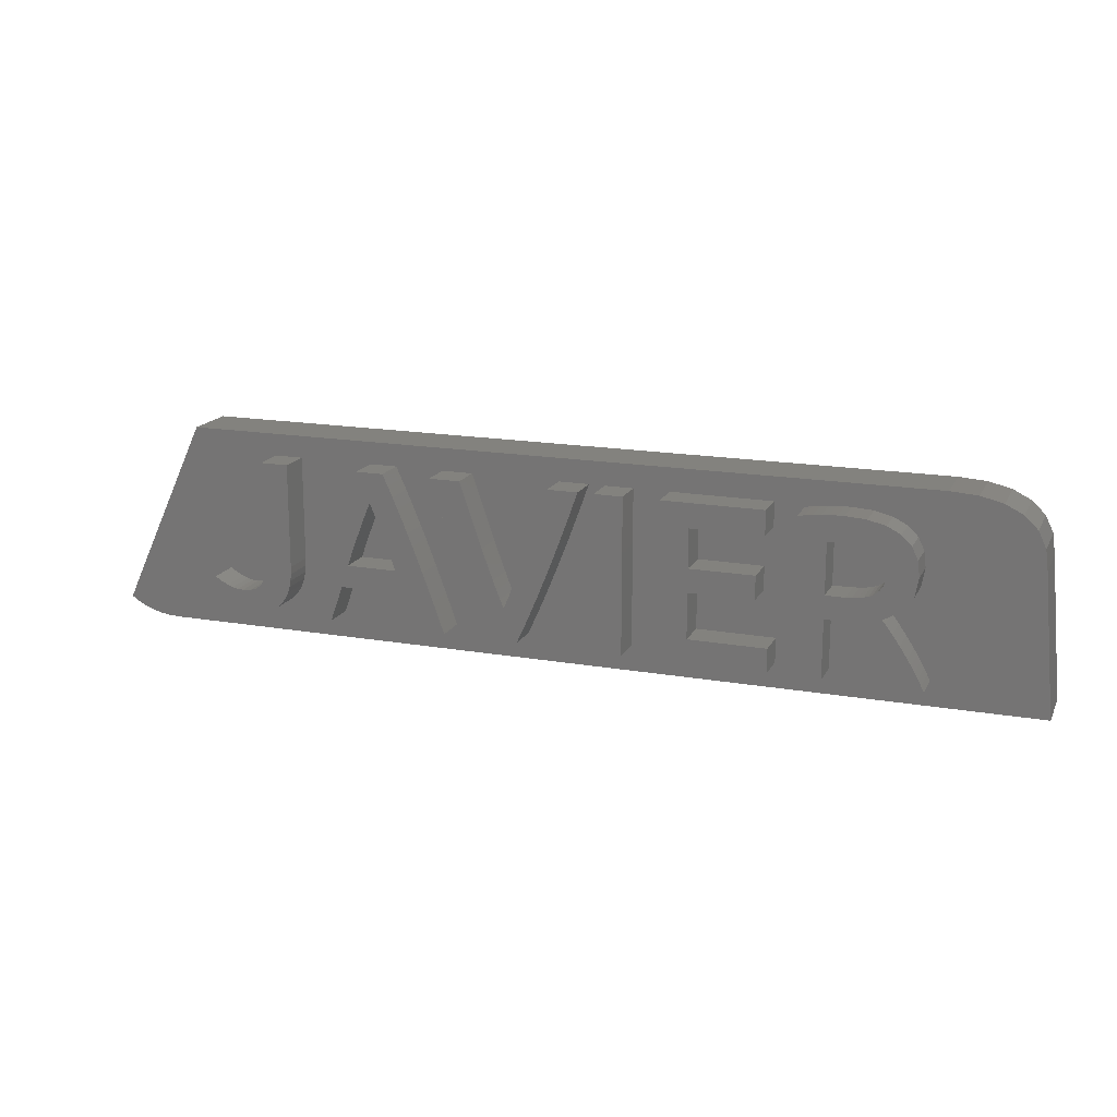
<metadata>
{"format":"stl","ext":"stl","renderer":"f3d","projection":"perspective","resolution":1024,"background":"white","views":[{"elev":16.9,"azim":20.0,"up":"+Y"}]}
</metadata>
<code>
# stl→obj: 460 verts, 916 faces
v 33.05 9.932 8
v 30.27 10.35 8
v 30.3 9.93 8
v 32.32 12.54 8
v 30.19 10.73 8
v 29.62 11.59 8
v 31.4 13.44 8
v 30.13 14.08 8
v 30.05 11.06 8
v 29.86 11.34 8
v 29.33 11.79 8
v 29 11.95 8
v 28.62 12.08 8
v 28.53 14.46 8
v 28.21 12.17 8
v 27.77 12.24 8
v 27.29 12.28 8
v 26.61 14.59 8
v 26.79 12.29 8
v 26.25 12.28 8
v 26.01 14.58 8
v 25.73 12.26 8
v 25.37 14.56 8
v 25.25 12.22 8
v 22.62 14.21 8
v 25.25 7.552 8
v 22.62 0 8
v 24.67 14.51 8
v 23.96 14.44 8
v 23.28 14.34 8
v 25.25 5.44 8
v 25.25 0 8
v 32.87 11.37 8
v 30.27 9.485 8
v 32.73 8.179 8
v 30.19 9.096 8
v 30.05 8.762 8
v 31.77 6.849 8
v 29.86 8.477 8
v 29.61 8.234 8
v 30.17 5.941 8
v 29.85 2.006 8
v 30.15 1.505 8
v 29.31 8.032 8
v 29.54 2.497 8
v 28.96 7.87 8
v 29.22 2.979 8
v 28.55 7.744 8
v 28.91 3.448 8
v 28.6 3.898 8
v 27.44 5.461 8
v 28.3 4.329 8
v 28.09 7.656 8
v 28 4.737 8
v 27.71 5.114 8
v 27.57 7.598 8
v 27.01 7.564 8
v 27.25 5.449 8
v 27.08 5.442 8
v 26.93 5.44 8
v 26.4 7.552 8
v 31.01 0 8
v 33.69 0.5434 8
v 33.4 1.094 8
v 33.09 1.651 8
v 30.74 0.4997 8
v 32.77 2.208 8
v 30.45 1.001 8
v 32.44 2.755 8
v 32.09 3.292 8
v 31.75 3.813 8
v 31.41 4.308 8
v 31.07 4.777 8
v 30.75 5.211 8
v 33.95 0 8
v 30.45 5.599 8
v -16.26 10.89 8
v -13.84 11.33 8
v -14.3 12.39 8
v -14.65 6.719 8
v -14.21 5.504 8
v -16.59 11.66 8
v -14.77 13.43 8
v -15.08 7.879 8
v -15.25 14.46 8
v -15.5 8.982 8
v -15.9 9.997 8
v -17.83 14.46 8
v -18.31 13.43 8
v -18.78 12.39 8
v -16.92 10.87 8
v -19.24 11.33 8
v -17.29 9.969 8
v -19.7 10.26 8
v -17.69 8.961 8
v -20.16 9.144 8
v -18.1 7.869 8
v -12.73 1.128 8
v -10.03 1.505 8
v -10.54 2.932 8
v -13.35 2.814 8
v -11.04 4.279 8
v -13.55 3.392 8
v -11.52 5.564 8
v -12 6.802 8
v -13.15 2.245 8
v -12.47 7.994 8
v -12.33 0 8
v -9.495 0 8
v -12.53 0.5663 8
v -12.93 9.144 8
v -13.39 10.26 8
v -18.97 5.504 8
v -19.65 3.392 8
v -20.62 7.994 8
v -18.53 6.717 8
v -21.09 6.802 8
v -21.56 5.564 8
v -22.04 4.279 8
v -19.85 2.813 8
v -22.54 2.932 8
v -20.05 2.24 8
v -20.45 1.114 8
v -23.05 1.505 8
v -20.85 0 8
v -23.58 0 8
v -27.45 4.943 8
v -24.83 4.754 8
v -24.83 14.46 8
v -24.85 4.06 8
v -27.52 3.966 8
v -24.93 3.399 8
v -25.06 2.77 8
v -27.72 3.201 8
v -25.25 2.183 8
v -25.51 1.647 8
v -28.06 2.65 8
v -27.45 14.46 8
v -25.86 1.162 8
v -26.28 0.7351 8
v -26.8 0.3731 8
v -28.54 2.28 8
v -27.4 0.07599 8
v -28.1 -0.144 8
v -29.19 2.058 8
v -28.92 -0.276 8
v -29.85 -0.32 8
v -29.99 1.984 8
v -30.73 -0.2764 8
v -30.52 2.021 8
v -31.52 -0.1458 8
v -31.04 2.131 8
v -32.23 0.07199 8
v -31.55 2.314 8
v -32.86 0.3392 8
v -32.03 2.538 8
v -33.37 0.6182 8
v -32.45 2.77 8
v -33.79 0.909 8
v -32.83 3.008 8
v 0.4647 14.46 8
v 2.414 12 8
v 3.284 14.46 8
v -0.5413 11.48 8
v -0.1966 12.49 8
v 0.1387 13.48 8
v 1.506 9.538 8
v -0.8917 10.47 8
v -1.244 9.467 8
v 0.5617 7.075 8
v -1.599 8.474 8
v -1.954 7.499 8
v -2.307 6.549 8
v -0.4149 4.647 8
v -2.657 5.625 8
v -3.002 4.738 8
v -1.42 2.289 8
v -3.337 3.9 8
v -3.663 3.11 8
v -2.452 0 8
v -6.045 2.289 8
v -3.999 3.901 8
v -4.34 4.742 8
v -5.023 0 8
v -7.041 4.647 8
v -4.685 5.635 8
v -5.033 6.564 8
v -8.012 7.075 8
v -5.38 7.514 8
v -5.727 8.484 8
v -6.075 9.471 8
v -8.948 9.538 8
v -6.422 10.47 8
v -6.77 11.48 8
v -9.841 12 8
v -7.791 14.46 8
v -10.69 14.46 8
v 4.76 14.46 8
v 7.384 0 8
v 7.384 14.46 8
v 4.76 0 8
v 19.98 14.46 8
v 13.32 12.22 8
v 19.98 12.22 8
v 10.7 14.46 8
v 13.32 8.64 8
v 13.32 6.464 8
v 10.7 0 8
v 19.28 6.464 8
v 19.28 8.64 8
v 13.32 2.24 8
v 20.49 0 8
v 20.49 2.24 8
v 25.25 5.44 5
v 26.93 5.44 5
v 27.08 5.442 5
v 27.25 5.449 5
v 27.44 5.461 5
v 27.71 5.114 5
v 28 4.737 5
v 28.3 4.329 5
v 28.6 3.898 5
v 28.91 3.448 5
v 29.22 2.979 5
v 29.54 2.497 5
v 29.85 2.006 5
v 30.15 1.505 5
v 30.45 1.001 5
v 30.74 0.4997 5
v 31.01 0 5
v 33.95 0 5
v 33.69 0.5434 5
v 33.4 1.094 5
v 33.09 1.651 5
v 32.77 2.208 5
v 32.44 2.755 5
v 32.09 3.292 5
v 31.75 3.813 5
v 31.41 4.308 5
v 31.07 4.777 5
v 30.75 5.211 5
v 30.45 5.599 5
v 30.17 5.941 5
v 31.77 6.849 5
v 32.73 8.179 5
v 33.05 9.932 5
v 32.87 11.37 5
v 32.32 12.54 5
v 31.4 13.44 5
v 30.13 14.08 5
v 28.53 14.46 5
v 26.61 14.59 5
v 26.01 14.58 5
v 25.37 14.56 5
v 24.67 14.51 5
v 23.96 14.44 5
v 23.28 14.34 5
v 22.62 14.21 5
v 22.62 0 5
v 25.25 0 5
v 25.25 12.22 5
v 25.25 7.552 5
v 25.73 12.26 5
v 26.25 12.28 5
v 26.79 12.29 5
v 27.29 12.28 5
v 27.77 12.24 5
v 28.21 12.17 5
v 28.62 12.08 5
v 29 11.95 5
v 29.33 11.79 5
v 29.62 11.59 5
v 29.86 11.34 5
v 30.05 11.06 5
v 30.19 10.73 5
v 30.27 10.35 5
v 30.3 9.93 5
v 30.27 9.485 5
v 30.19 9.096 5
v 30.05 8.762 5
v 29.86 8.477 5
v 29.61 8.234 5
v 29.31 8.032 5
v 28.96 7.87 5
v 28.55 7.744 5
v 28.09 7.656 5
v 27.57 7.598 5
v 27.01 7.564 5
v 26.4 7.552 5
v -28.92 -0.276 5
v -28.1 -0.144 5
v -27.4 0.07599 5
v -26.8 0.3731 5
v -26.28 0.7351 5
v -25.86 1.162 5
v -25.51 1.647 5
v -25.25 2.183 5
v -25.06 2.77 5
v -24.93 3.399 5
v -24.85 4.06 5
v -24.83 4.754 5
v -24.83 14.46 5
v -27.45 14.46 5
v -27.45 4.943 5
v -27.52 3.966 5
v -27.72 3.201 5
v -28.06 2.65 5
v -28.54 2.28 5
v -29.19 2.058 5
v -29.99 1.984 5
v -30.52 2.021 5
v -31.04 2.131 5
v -31.55 2.314 5
v -32.03 2.538 5
v -32.45 2.77 5
v -32.83 3.008 5
v -33.79 0.909 5
v -33.37 0.6182 5
v -32.86 0.3392 5
v -32.23 0.07199 5
v -31.52 -0.1458 5
v -30.73 -0.2764 5
v -29.85 -0.32 5
v -20.45 1.114 5
v -20.85 0 5
v -20.05 2.24 5
v -19.85 2.813 5
v -19.65 3.392 5
v -13.55 3.392 5
v -13.35 2.814 5
v -13.15 2.245 5
v -12.73 1.128 5
v -12.53 0.5663 5
v -12.33 0 5
v -9.495 0 5
v -10.03 1.505 5
v -10.54 2.932 5
v -11.04 4.279 5
v -11.52 5.564 5
v -12 6.802 5
v -12.47 7.994 5
v -12.93 9.144 5
v -13.39 10.26 5
v -13.84 11.33 5
v -14.3 12.39 5
v -14.77 13.43 5
v -15.25 14.46 5
v -17.83 14.46 5
v -18.31 13.43 5
v -18.78 12.39 5
v -19.24 11.33 5
v -19.7 10.26 5
v -20.16 9.144 5
v -20.62 7.994 5
v -21.09 6.802 5
v -21.56 5.564 5
v -22.04 4.279 5
v -22.54 2.932 5
v -23.05 1.505 5
v -23.58 0 5
v -18.53 6.717 5
v -18.97 5.504 5
v -18.1 7.869 5
v -17.69 8.961 5
v -17.29 9.969 5
v -16.92 10.87 5
v -16.59 11.66 5
v -16.26 10.89 5
v -15.9 9.997 5
v -15.5 8.982 5
v -15.08 7.879 5
v -14.65 6.719 5
v -14.21 5.504 5
v -0.4149 4.647 5
v -1.42 2.289 5
v 0.5617 7.075 5
v 1.506 9.538 5
v 2.414 12 5
v 3.284 14.46 5
v 0.4647 14.46 5
v 0.1387 13.48 5
v -0.1966 12.49 5
v -0.5413 11.48 5
v -0.8917 10.47 5
v -1.244 9.467 5
v -1.599 8.474 5
v -1.954 7.499 5
v -2.307 6.549 5
v -2.657 5.625 5
v -3.002 4.738 5
v -3.337 3.9 5
v -3.663 3.11 5
v -3.999 3.901 5
v -4.34 4.742 5
v -4.685 5.635 5
v -5.033 6.564 5
v -5.38 7.514 5
v -5.727 8.484 5
v -6.075 9.471 5
v -6.422 10.47 5
v -6.77 11.48 5
v -7.791 14.46 5
v -10.69 14.46 5
v -9.841 12 5
v -8.948 9.538 5
v -8.012 7.075 5
v -7.041 4.647 5
v -6.045 2.289 5
v -5.023 0 5
v -2.452 0 5
v 7.384 14.46 5
v 4.76 14.46 5
v 4.76 0 5
v 7.384 0 5
v 20.49 2.24 5
v 13.32 2.24 5
v 13.32 6.464 5
v 19.28 6.464 5
v 19.28 8.64 5
v 13.32 8.64 5
v 13.32 12.22 5
v 19.98 12.22 5
v 19.98 14.46 5
v 10.7 14.46 5
v 10.7 0 5
v 20.49 0 5
v 42.73 12.53 5
v 42.01 14.04 0
v 42.01 14.04 5
v 42.73 12.53 0
v 40.81 15.21 5
v 40.81 15.21 0
v 34.59 16.69 0
v -35.77 16.5 5
v 34.59 16.69 5
v -35.77 16.5 0
v 37.09 16.53 0
v 37.09 16.53 5
v -38.84 -2.634 0
v 44.12 -2.25 5
v -38.84 -2.634 5
v 44.12 -2.25 0
v -42.75 1.59 0
v -42.75 1.59 5
v 39.16 16.03 0
v 39.16 16.03 5
v 42.97 10.67 5
v 42.97 10.67 0
v -43.96 -1.074 0
v -43.96 -1.074 5
v -39.98 -2.579 0
v -41.02 -2.413 0
v -41.94 -2.137 0
v -42.75 -1.798 0
v -43.43 -1.443 0
v -39.98 -2.579 5
v -41.02 -2.413 5
v -41.94 -2.137 5
v -42.75 -1.798 5
v -43.43 -1.443 5
f 1 2 3
f 4 5 2
f 6 7 8
f 4 9 5
f 4 10 9
f 7 6 10
f 8 11 6
f 8 12 11
f 8 13 12
f 14 13 8
f 14 15 13
f 14 16 15
f 14 17 16
f 18 17 14
f 17 18 19
f 18 20 19
f 21 20 18
f 21 22 20
f 23 22 21
f 23 24 22
f 25 26 24
f 27 26 25
f 28 24 23
f 29 24 28
f 30 24 29
f 25 24 30
f 26 27 31
f 31 27 32
f 2 1 33
f 2 33 4
f 34 1 3
f 10 4 7
f 1 34 35
f 36 35 34
f 37 35 36
f 35 37 38
f 39 38 37
f 40 38 39
f 38 40 41
f 41 42 43
f 44 41 40
f 41 45 42
f 46 41 44
f 41 47 45
f 48 41 46
f 41 49 47
f 41 50 49
f 51 41 48
f 41 52 50
f 51 48 53
f 41 54 52
f 41 55 54
f 51 53 56
f 41 51 55
f 57 51 56
f 51 57 58
f 58 57 59
f 57 60 59
f 61 60 57
f 31 61 26
f 61 31 60
f 62 63 64
f 62 64 65
f 66 65 67
f 68 67 69
f 43 69 70
f 43 70 71
f 43 71 72
f 43 72 73
f 67 68 66
f 43 73 74
f 63 62 75
f 65 66 62
f 43 74 76
f 43 76 41
f 69 43 68
f 77 78 79
f 78 80 81
f 82 79 83
f 78 84 80
f 82 83 85
f 78 86 84
f 78 87 86
f 78 77 87
f 79 82 77
f 88 82 85
f 89 82 88
f 90 82 89
f 82 90 91
f 92 91 90
f 91 92 93
f 94 93 92
f 93 94 95
f 96 95 94
f 95 96 97
f 98 99 100
f 101 100 102
f 103 102 104
f 81 104 105
f 100 106 98
f 81 105 107
f 99 108 109
f 108 99 110
f 81 107 111
f 99 98 110
f 100 101 106
f 81 111 112
f 102 103 101
f 81 112 78
f 104 81 103
f 113 103 81
f 113 114 103
f 115 97 96
f 97 115 116
f 117 116 115
f 116 117 113
f 118 113 117
f 113 118 114
f 119 114 118
f 114 119 120
f 121 120 119
f 120 121 122
f 122 121 123
f 124 123 121
f 123 124 125
f 125 124 126
f 127 128 129
f 128 127 130
f 131 130 127
f 130 131 132
f 132 131 133
f 134 133 131
f 133 134 135
f 135 134 136
f 137 136 134
f 127 129 138
f 136 137 139
f 139 137 140
f 140 137 141
f 142 141 137
f 141 142 143
f 143 142 144
f 145 144 142
f 144 145 146
f 145 147 146
f 148 147 145
f 149 148 150
f 148 149 147
f 151 150 152
f 150 151 149
f 153 152 154
f 155 154 156
f 152 153 151
f 157 156 158
f 159 158 160
f 154 155 153
f 156 157 155
f 158 159 157
f 161 162 163
f 164 162 165
f 162 161 166
f 162 166 165
f 162 164 167
f 168 167 164
f 169 167 168
f 167 169 170
f 171 170 169
f 172 170 171
f 173 170 172
f 170 173 174
f 175 174 173
f 176 174 175
f 174 176 177
f 178 177 176
f 179 177 178
f 177 179 180
f 181 179 182
f 181 182 183
f 179 181 184
f 185 183 186
f 185 186 187
f 188 187 189
f 188 189 190
f 179 184 180
f 188 190 191
f 192 191 193
f 192 193 194
f 183 185 181
f 195 194 196
f 187 188 185
f 191 192 188
f 194 195 192
f 195 196 197
f 198 199 200
f 199 198 201
f 202 203 204
f 205 206 203
f 206 205 207
f 208 207 205
f 205 203 202
f 206 209 210
f 209 206 207
f 211 212 213
f 211 208 212
f 207 208 211
f 214 60 31
f 60 214 215
f 215 59 60
f 59 215 216
f 216 58 59
f 58 216 217
f 217 51 58
f 51 217 218
f 219 51 218
f 51 219 55
f 220 55 219
f 55 220 54
f 221 54 220
f 54 221 52
f 222 52 221
f 52 222 50
f 223 50 222
f 50 223 49
f 224 49 223
f 49 224 47
f 225 47 224
f 47 225 45
f 226 45 225
f 45 226 42
f 227 42 226
f 42 227 43
f 228 43 227
f 43 228 68
f 229 68 228
f 68 229 66
f 230 66 229
f 66 230 62
f 230 75 62
f 75 230 231
f 75 232 63
f 232 75 231
f 63 233 64
f 233 63 232
f 64 234 65
f 234 64 233
f 65 235 67
f 235 65 234
f 67 236 69
f 236 67 235
f 69 237 70
f 237 69 236
f 70 238 71
f 238 70 237
f 71 239 72
f 239 71 238
f 72 240 73
f 240 72 239
f 73 241 74
f 241 73 240
f 74 242 76
f 242 74 241
f 76 243 41
f 243 76 242
f 243 38 41
f 38 243 244
f 38 245 35
f 245 38 244
f 35 246 1
f 246 35 245
f 1 247 33
f 247 1 246
f 33 248 4
f 248 33 247
f 248 7 4
f 7 248 249
f 249 8 7
f 8 249 250
f 250 14 8
f 14 250 251
f 251 18 14
f 18 251 252
f 252 21 18
f 21 252 253
f 253 23 21
f 23 253 254
f 254 28 23
f 28 254 255
f 255 29 28
f 29 255 256
f 256 30 29
f 30 256 257
f 257 25 30
f 25 257 258
f 259 25 258
f 25 259 27
f 259 32 27
f 32 259 260
f 32 214 31
f 214 32 260
f 26 261 24
f 261 26 262
f 261 22 24
f 22 261 263
f 263 20 22
f 20 263 264
f 264 19 20
f 19 264 265
f 265 17 19
f 17 265 266
f 266 16 17
f 16 266 267
f 267 15 16
f 15 267 268
f 268 13 15
f 13 268 269
f 269 12 13
f 12 269 270
f 270 11 12
f 11 270 271
f 271 6 11
f 6 271 272
f 273 6 272
f 6 273 10
f 274 10 273
f 10 274 9
f 275 9 274
f 9 275 5
f 276 5 275
f 5 276 2
f 277 2 276
f 2 277 3
f 278 3 277
f 3 278 34
f 279 34 278
f 34 279 36
f 280 36 279
f 36 280 37
f 281 37 280
f 37 281 39
f 281 40 39
f 40 281 282
f 282 44 40
f 44 282 283
f 283 46 44
f 46 283 284
f 284 48 46
f 48 284 285
f 285 53 48
f 53 285 286
f 286 56 53
f 56 286 287
f 287 57 56
f 57 287 288
f 288 61 57
f 61 288 289
f 289 26 61
f 26 289 262
f 290 144 146
f 144 290 291
f 291 143 144
f 143 291 292
f 292 141 143
f 141 292 293
f 293 140 141
f 140 293 294
f 140 295 139
f 295 140 294
f 139 296 136
f 296 139 295
f 136 297 135
f 297 136 296
f 135 298 133
f 298 135 297
f 133 299 132
f 299 133 298
f 132 300 130
f 300 132 299
f 130 301 128
f 301 130 300
f 128 302 129
f 302 128 301
f 302 138 129
f 138 302 303
f 304 138 303
f 138 304 127
f 305 127 304
f 127 305 131
f 306 131 305
f 131 306 134
f 307 134 306
f 134 307 137
f 307 142 137
f 142 307 308
f 308 145 142
f 145 308 309
f 309 148 145
f 148 309 310
f 310 150 148
f 150 310 311
f 311 152 150
f 152 311 312
f 312 154 152
f 154 312 313
f 313 156 154
f 156 313 314
f 314 158 156
f 158 314 315
f 315 160 158
f 160 315 316
f 317 160 316
f 160 317 159
f 317 157 159
f 157 317 318
f 318 155 157
f 155 318 319
f 319 153 155
f 153 319 320
f 320 151 153
f 151 320 321
f 321 149 151
f 149 321 322
f 322 147 149
f 147 322 323
f 323 146 147
f 146 323 290
f 125 324 123
f 324 125 325
f 123 326 122
f 326 123 324
f 122 327 120
f 327 122 326
f 120 328 114
f 328 120 327
f 328 103 114
f 103 328 329
f 330 103 329
f 103 330 101
f 331 101 330
f 101 331 106
f 332 106 331
f 106 332 98
f 333 98 332
f 98 333 110
f 334 110 333
f 110 334 108
f 334 109 108
f 109 334 335
f 109 336 99
f 336 109 335
f 99 337 100
f 337 99 336
f 100 338 102
f 338 100 337
f 102 339 104
f 339 102 338
f 104 340 105
f 340 104 339
f 105 341 107
f 341 105 340
f 107 342 111
f 342 107 341
f 111 343 112
f 343 111 342
f 112 344 78
f 344 112 343
f 78 345 79
f 345 78 344
f 79 346 83
f 346 79 345
f 83 347 85
f 347 83 346
f 347 88 85
f 88 347 348
f 349 88 348
f 88 349 89
f 350 89 349
f 89 350 90
f 351 90 350
f 90 351 92
f 352 92 351
f 92 352 94
f 353 94 352
f 94 353 96
f 354 96 353
f 96 354 115
f 355 115 354
f 115 355 117
f 356 117 355
f 117 356 118
f 357 118 356
f 118 357 119
f 358 119 357
f 119 358 121
f 359 121 358
f 121 359 124
f 360 124 359
f 124 360 126
f 360 125 126
f 125 360 325
f 113 361 116
f 361 113 362
f 116 363 97
f 363 116 361
f 97 364 95
f 364 97 363
f 95 365 93
f 365 95 364
f 93 366 91
f 366 93 365
f 91 367 82
f 367 91 366
f 368 82 367
f 82 368 77
f 369 77 368
f 77 369 87
f 370 87 369
f 87 370 86
f 371 86 370
f 86 371 84
f 372 84 371
f 84 372 80
f 373 80 372
f 80 373 81
f 373 113 81
f 113 373 362
f 177 374 174
f 374 177 375
f 174 376 170
f 376 174 374
f 170 377 167
f 377 170 376
f 167 378 162
f 378 167 377
f 162 379 163
f 379 162 378
f 379 161 163
f 161 379 380
f 381 161 380
f 161 381 166
f 382 166 381
f 166 382 165
f 383 165 382
f 165 383 164
f 384 164 383
f 164 384 168
f 385 168 384
f 168 385 169
f 386 169 385
f 169 386 171
f 387 171 386
f 171 387 172
f 388 172 387
f 172 388 173
f 389 173 388
f 173 389 175
f 390 175 389
f 175 390 176
f 391 176 390
f 176 391 178
f 392 178 391
f 178 392 179
f 179 393 182
f 393 179 392
f 182 394 183
f 394 182 393
f 183 395 186
f 395 183 394
f 186 396 187
f 396 186 395
f 187 397 189
f 397 187 396
f 189 398 190
f 398 189 397
f 190 399 191
f 399 190 398
f 191 400 193
f 400 191 399
f 193 401 194
f 401 193 400
f 194 402 196
f 402 194 401
f 402 197 196
f 197 402 403
f 404 197 403
f 197 404 195
f 405 195 404
f 195 405 192
f 406 192 405
f 192 406 188
f 407 188 406
f 188 407 185
f 408 185 407
f 185 408 181
f 409 181 408
f 181 409 184
f 409 180 184
f 180 409 410
f 180 375 177
f 375 180 410
f 411 198 200
f 198 411 412
f 413 198 412
f 198 413 201
f 413 199 201
f 199 413 414
f 199 411 200
f 411 199 414
f 415 211 213
f 211 415 416
f 211 417 207
f 417 211 416
f 417 209 207
f 209 417 418
f 209 419 210
f 419 209 418
f 419 206 210
f 206 419 420
f 206 421 203
f 421 206 420
f 421 204 203
f 204 421 422
f 204 423 202
f 423 204 422
f 423 205 202
f 205 423 424
f 425 205 424
f 205 425 208
f 425 212 208
f 212 425 426
f 212 415 213
f 415 212 426
f 427 428 429
f 428 427 430
f 428 431 429
f 431 428 432
f 433 434 435
f 434 433 436
f 437 435 438
f 435 437 433
f 439 440 441
f 440 439 442
f 443 434 436
f 434 443 444
f 445 438 446
f 438 445 437
f 447 430 427
f 430 447 448
f 440 448 447
f 448 440 442
f 432 446 431
f 446 432 445
f 449 444 443
f 444 449 450
f 433 448 442
f 437 448 433
f 445 448 437
f 432 430 445
f 430 432 428
f 448 445 430
f 439 433 442
f 433 439 436
f 443 439 451
f 443 451 452
f 443 452 453
f 439 443 436
f 454 443 453
f 455 443 454
f 443 455 449
f 342 405 404
f 405 336 335
f 405 337 336
f 344 404 403
f 405 338 337
f 421 419 422
f 419 421 420
f 440 232 231
f 245 447 246
f 234 447 245
f 447 233 232
f 427 246 447
f 435 248 247
f 435 249 248
f 435 250 249
f 435 251 250
f 435 252 251
f 435 253 252
f 435 254 253
f 435 255 254
f 423 255 435
f 255 423 256
f 256 423 257
f 418 259 258
f 422 258 423
f 257 423 258
f 435 424 423
f 424 411 425
f 435 411 424
f 435 412 411
f 378 412 379
f 435 379 412
f 435 380 379
f 402 381 380
f 381 402 382
f 382 401 383
f 383 401 384
f 400 384 401
f 399 385 400
f 385 399 386
f 386 398 387
f 387 397 388
f 388 396 389
f 389 395 390
f 391 393 392
f 391 394 393
f 390 394 391
f 394 390 395
f 395 389 396
f 396 388 397
f 397 387 398
f 398 386 399
f 384 400 385
f 382 402 401
f 434 380 435
f 380 434 402
f 405 339 338
f 405 340 339
f 405 341 340
f 405 342 341
f 404 343 342
f 404 344 343
f 403 345 344
f 403 346 345
f 403 347 346
f 402 434 403
f 403 434 347
f 357 300 358
f 300 357 301
f 356 301 357
f 355 301 356
f 354 301 355
f 301 354 302
f 353 302 354
f 352 302 353
f 351 302 352
f 350 302 351
f 349 302 350
f 348 302 349
f 347 434 348
f 348 434 302
f 316 304 303
f 315 304 316
f 314 304 315
f 313 304 314
f 312 304 313
f 311 304 312
f 304 311 305
f 306 308 307
f 309 305 310
f 305 309 306
f 308 306 309
f 310 305 311
f 444 316 434
f 303 434 316
f 302 434 303
f 246 431 247
f 431 427 429
f 247 431 446
f 247 446 438
f 247 438 435
f 431 246 427
f 232 440 447
f 230 440 231
f 260 229 228
f 260 228 227
f 260 227 226
f 260 226 225
f 260 225 224
f 260 224 223
f 260 223 222
f 260 222 221
f 214 221 220
f 215 220 219
f 217 219 218
f 216 219 217
f 215 219 216
f 214 220 215
f 221 214 260
f 229 260 230
f 260 440 230
f 259 440 260
f 426 259 415
f 426 440 259
f 425 440 426
f 414 425 411
f 414 440 425
f 413 440 414
f 377 412 378
f 412 377 413
f 376 413 377
f 374 413 376
f 375 413 374
f 410 413 375
f 441 413 410
f 441 410 409
f 335 406 405
f 335 407 406
f 335 408 407
f 335 409 408
f 441 409 335
f 441 335 334
f 324 333 332
f 324 332 331
f 328 330 329
f 327 330 328
f 330 327 331
f 326 331 327
f 324 331 326
f 325 333 324
f 333 325 334
f 441 334 325
f 441 325 360
f 299 358 300
f 298 358 299
f 358 298 359
f 297 359 298
f 296 359 297
f 359 296 360
f 295 360 296
f 294 360 295
f 293 360 294
f 292 360 293
f 291 360 292
f 290 360 291
f 360 290 441
f 441 290 323
f 413 441 440
f 322 441 323
f 321 441 322
f 320 441 321
f 319 441 320
f 318 441 319
f 317 441 318
f 316 444 317
f 317 444 441
f 441 444 456
f 456 444 457
f 457 444 458
f 444 459 458
f 444 460 459
f 460 444 450
f 447 234 233
f 234 245 235
f 245 236 235
f 245 237 236
f 244 237 245
f 244 238 237
f 244 239 238
f 244 240 239
f 244 241 240
f 244 242 241
f 242 244 243
f 419 258 422
f 418 258 419
f 259 418 415
f 416 418 417
f 418 416 415
f 361 372 371
f 364 371 370
f 365 370 369
f 366 369 368
f 366 368 367
f 369 366 365
f 370 365 364
f 371 364 363
f 361 371 363
f 372 361 373
f 373 361 362
f 270 277 276
f 271 276 275
f 284 277 270
f 271 275 274
f 277 284 278
f 271 274 273
f 276 271 270
f 271 273 272
f 278 283 279
f 280 283 281
f 281 283 282
f 283 278 284
f 279 283 280
f 269 284 270
f 269 285 284
f 268 285 269
f 268 286 285
f 267 286 268
f 267 287 286
f 266 287 267
f 266 288 287
f 265 288 266
f 265 289 288
f 264 289 265
f 263 289 264
f 262 263 261
f 263 262 289
f 449 460 450
f 460 449 455
f 451 441 456
f 441 451 439
f 453 457 458
f 457 453 452
f 455 459 460
f 459 455 454
f 452 456 457
f 456 452 451
f 454 458 459
f 458 454 453

</code>
